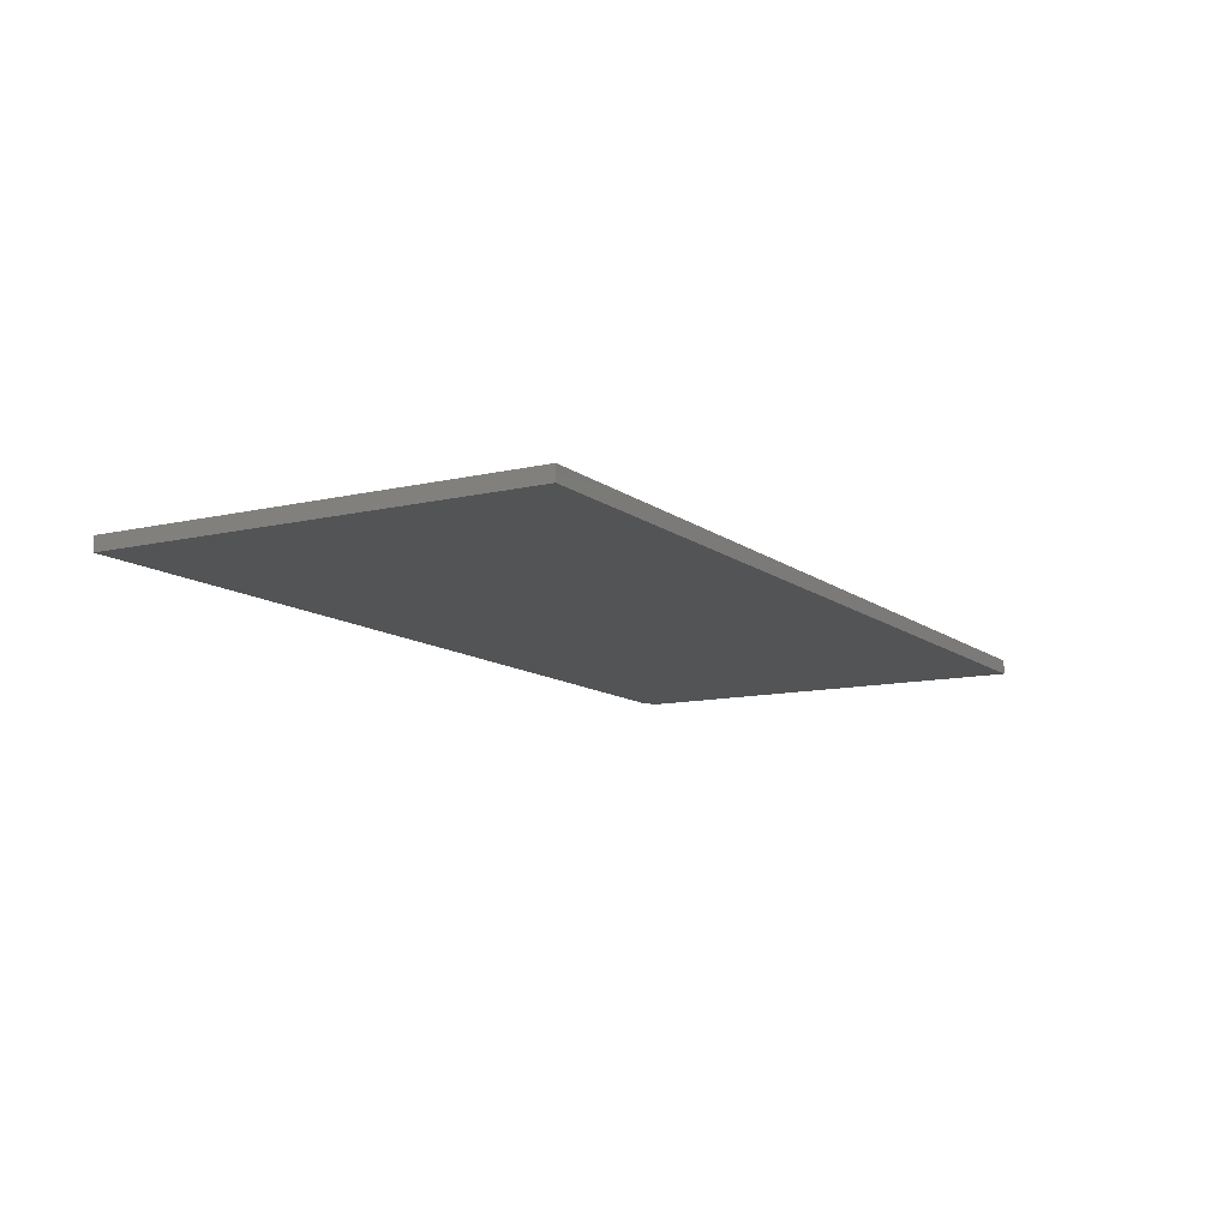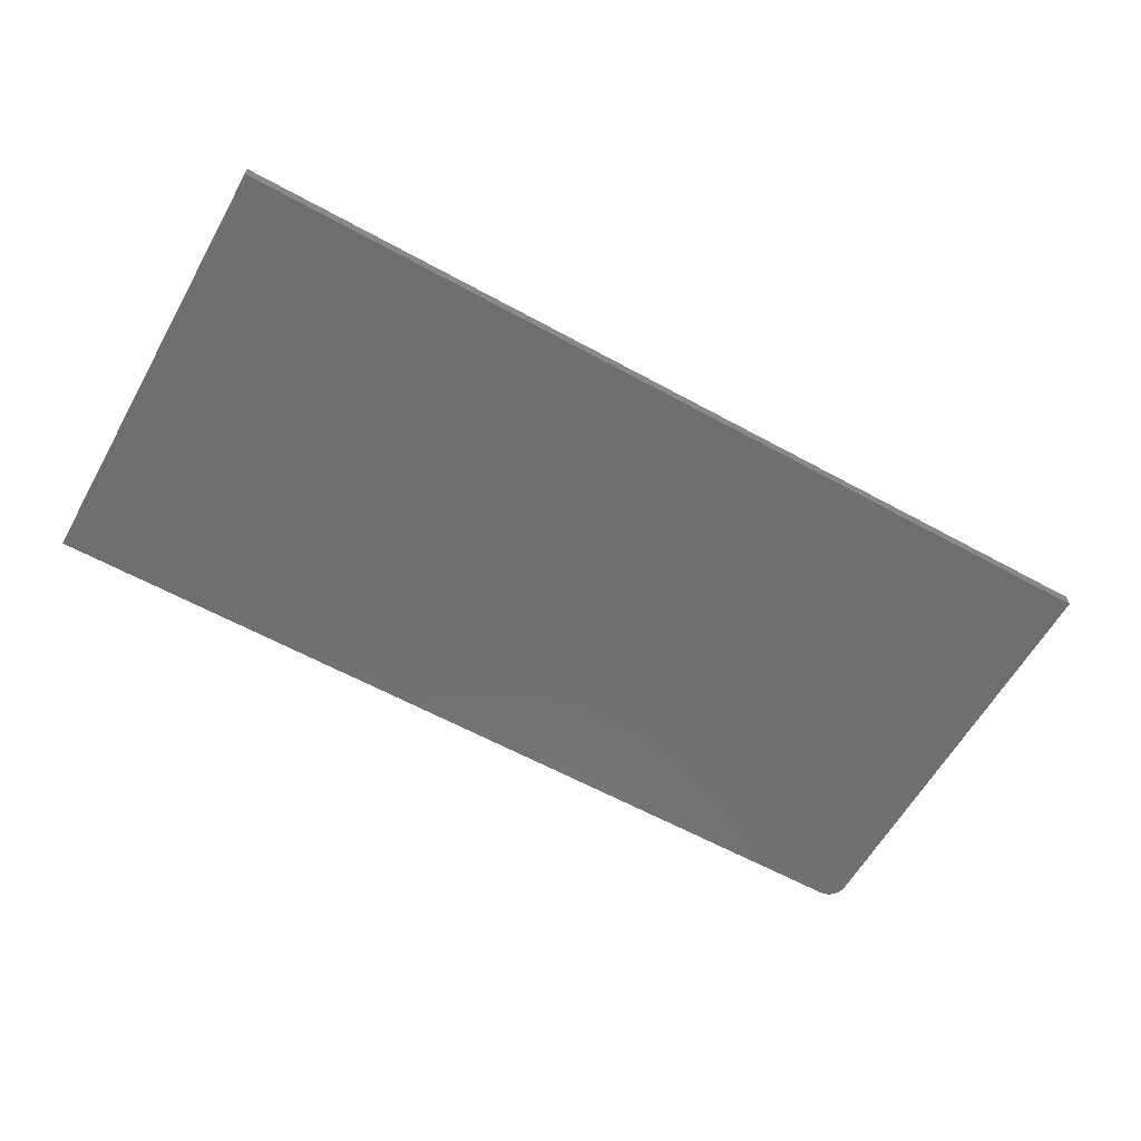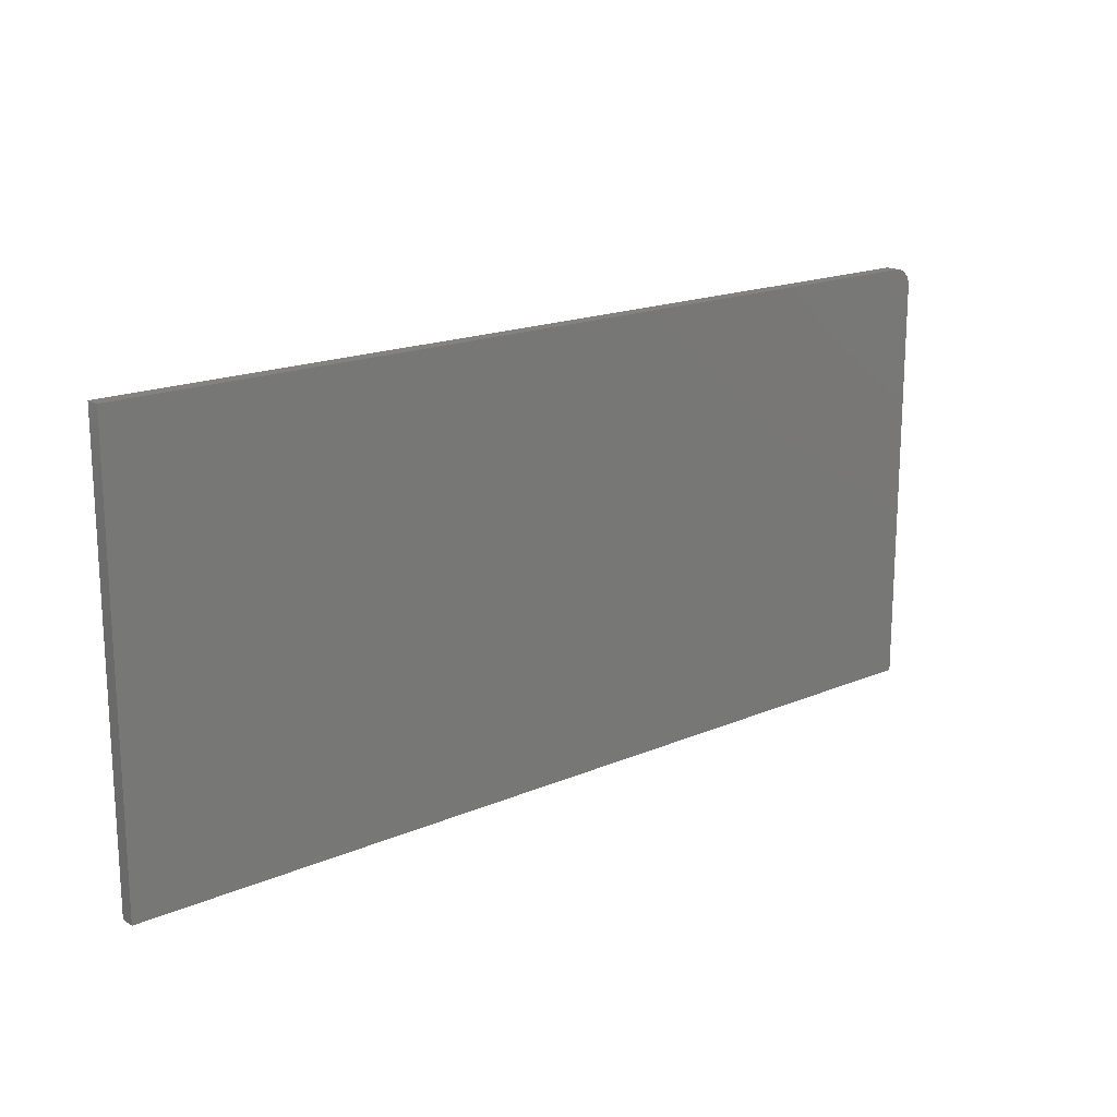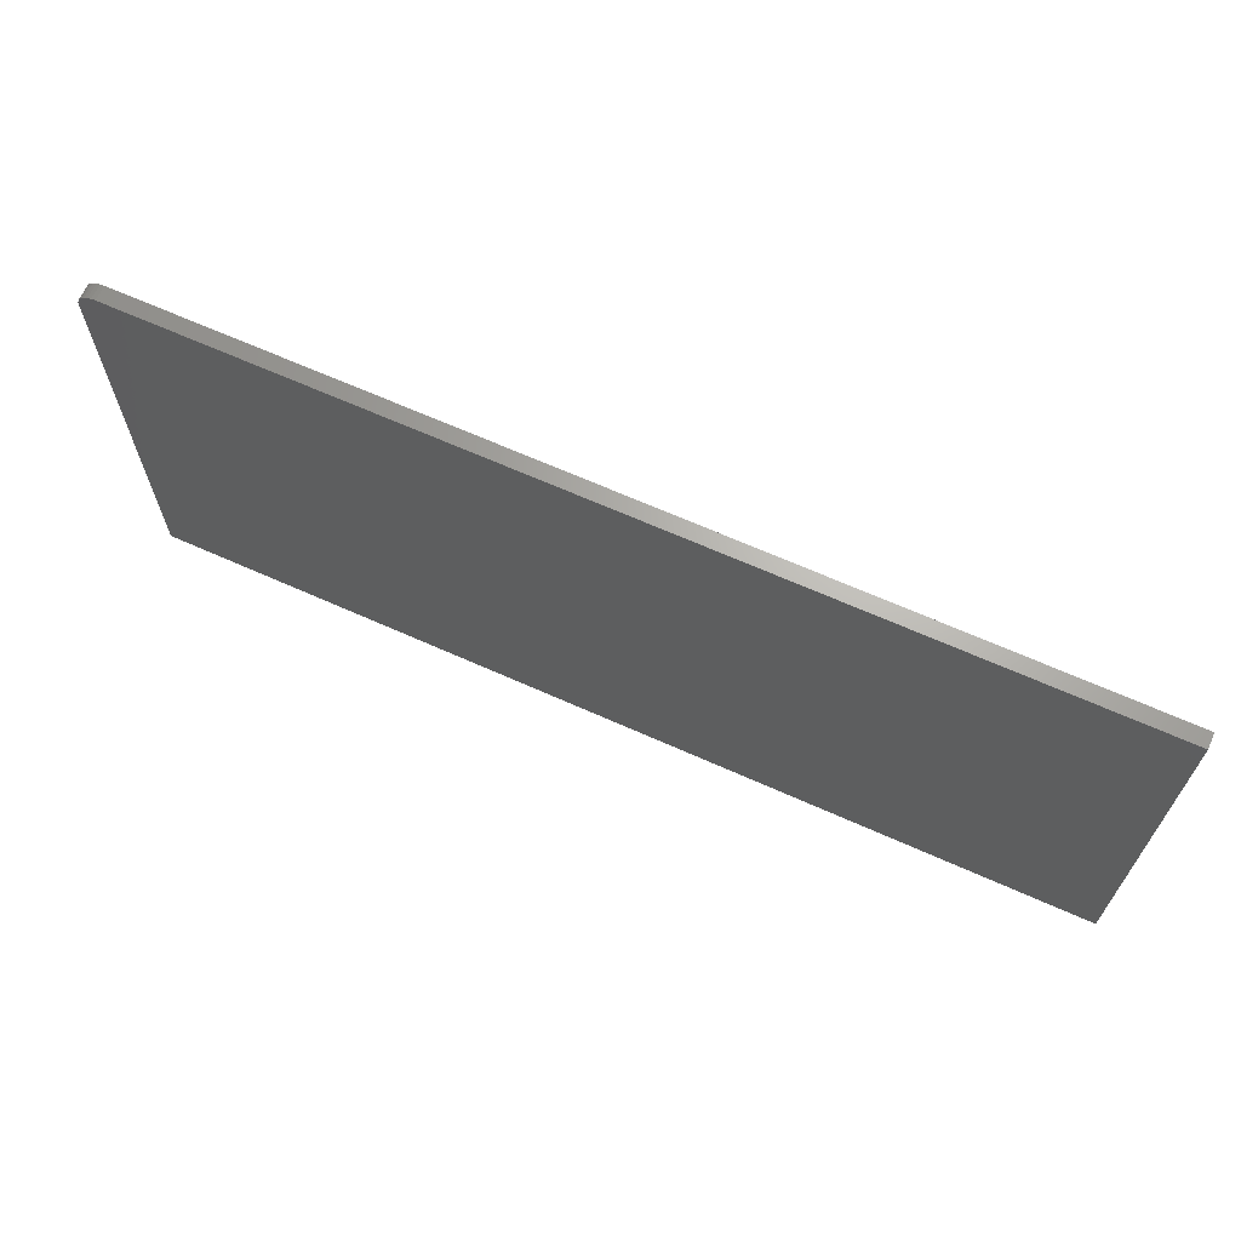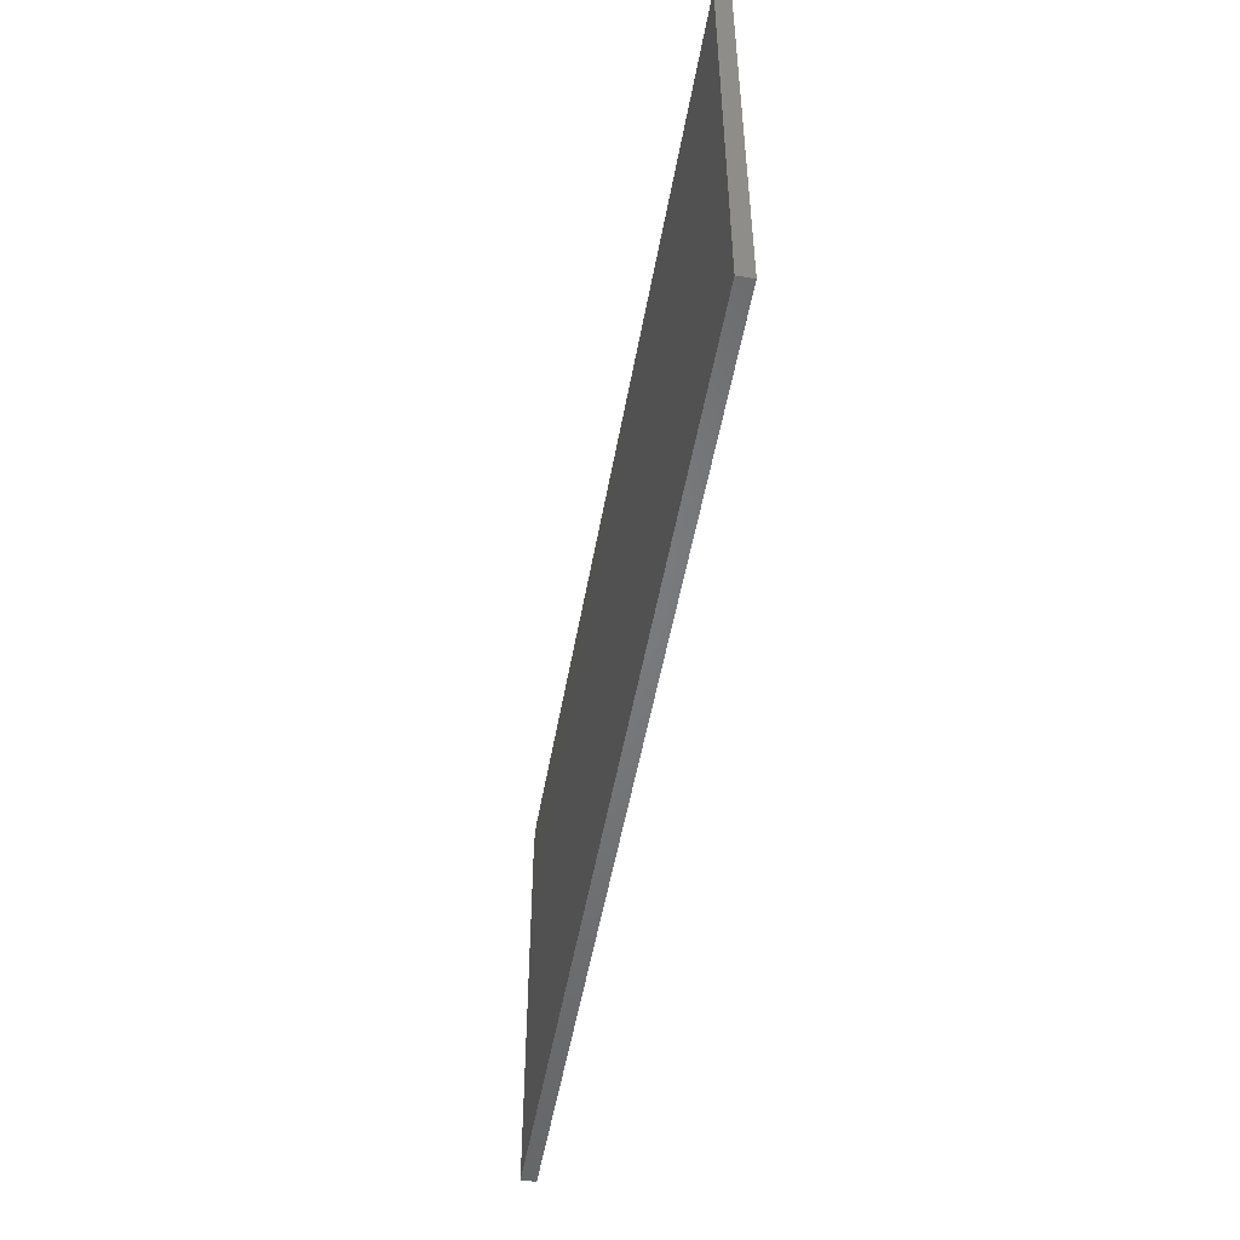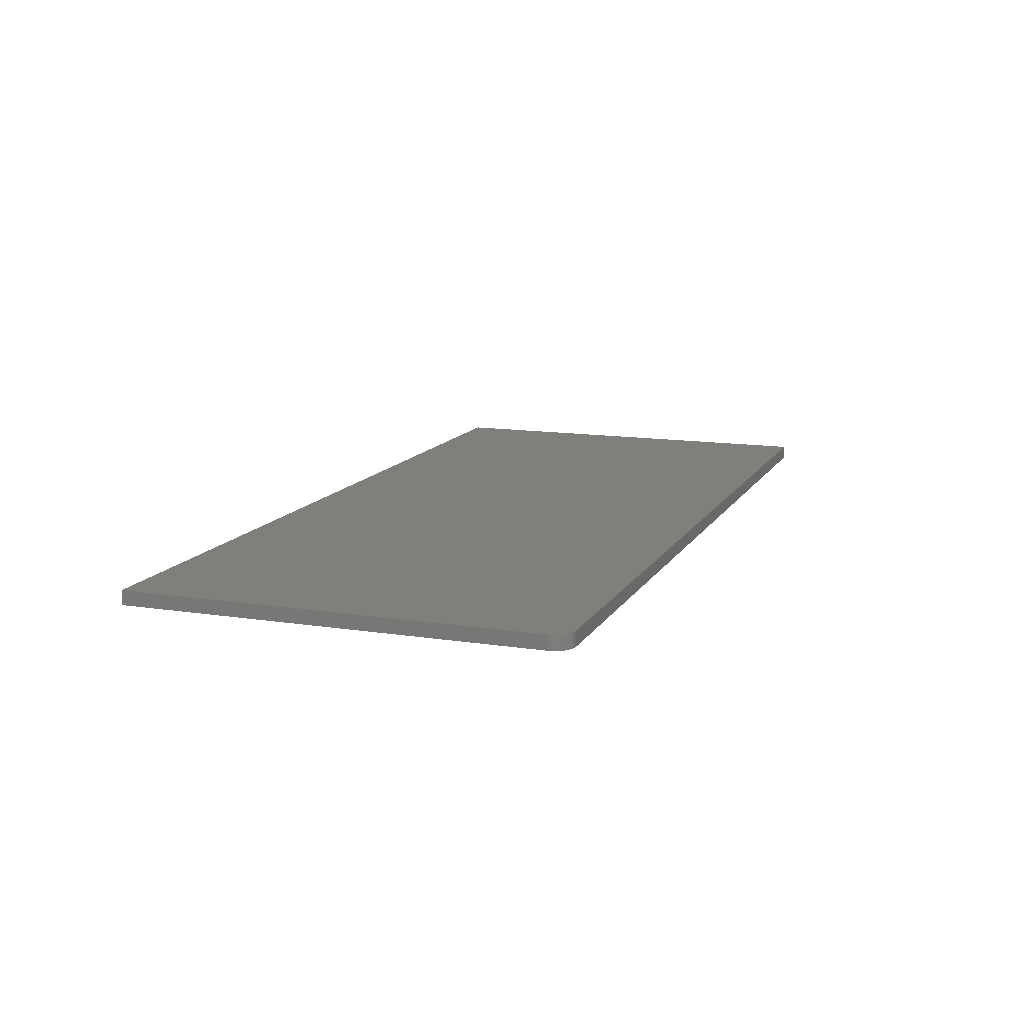
<metadata>
{"format":"stl","ext":"stl","renderer":"f3d","projection":"perspective","resolution":1024,"background":"white","views":[{"elev":-11.3,"azim":-60.0,"up":"+Z"},{"elev":-60.8,"azim":-29.3,"up":"+Z"},{"elev":17.6,"azim":-40.1,"up":"+Y"},{"elev":66.4,"azim":-155.8,"up":"+Y"},{"elev":-51.4,"azim":-100.0,"up":"+Y"},{"elev":12.8,"azim":109.9,"up":"+Z"}]}
</metadata>
<code>
# stl→obj: 24 verts, 44 faces
v 0.7188 0.359 0.02344
v 0.7307 0.3566 0.02344
v 0.7248 0.3584 0.02344
v -0.75 0.359 0.02344
v -0.75 -0.3516 0.02344
v 0.75 -0.3516 0.02344
v 0.75 0.3277 0.02344
v 0.7494 0.3338 0.02344
v 0.7476 0.3397 0.02344
v 0.7447 0.3451 0.02344
v 0.7408 0.3498 0.02344
v 0.7361 0.3537 0.02344
v 0.7248 0.3584 0
v 0.7307 0.3566 0
v 0.7188 0.359 0
v -0.75 0.359 0
v 0.7361 0.3537 0
v 0.7408 0.3498 0
v 0.7447 0.3451 0
v 0.7476 0.3397 0
v 0.7494 0.3338 0
v 0.75 0.3277 0
v 0.75 -0.3516 0
v -0.75 -0.3516 0
f 1 2 3
f 4 5 6
f 4 6 7
f 4 7 8
f 4 8 9
f 4 9 10
f 4 10 11
f 4 11 12
f 4 12 2
f 4 2 1
f 13 14 15
f 16 15 14
f 16 14 17
f 16 17 18
f 16 18 19
f 16 19 20
f 16 20 21
f 16 21 22
f 16 22 23
f 16 23 24
f 1 15 4
f 4 15 16
f 6 23 7
f 7 23 22
f 15 1 13
f 13 1 3
f 13 3 14
f 14 3 2
f 14 2 17
f 17 2 12
f 17 12 18
f 18 12 11
f 18 11 19
f 19 11 10
f 19 10 20
f 20 10 9
f 20 9 21
f 21 9 8
f 21 8 22
f 22 8 7
f 4 16 5
f 5 16 24
f 5 24 6
f 6 24 23

</code>
